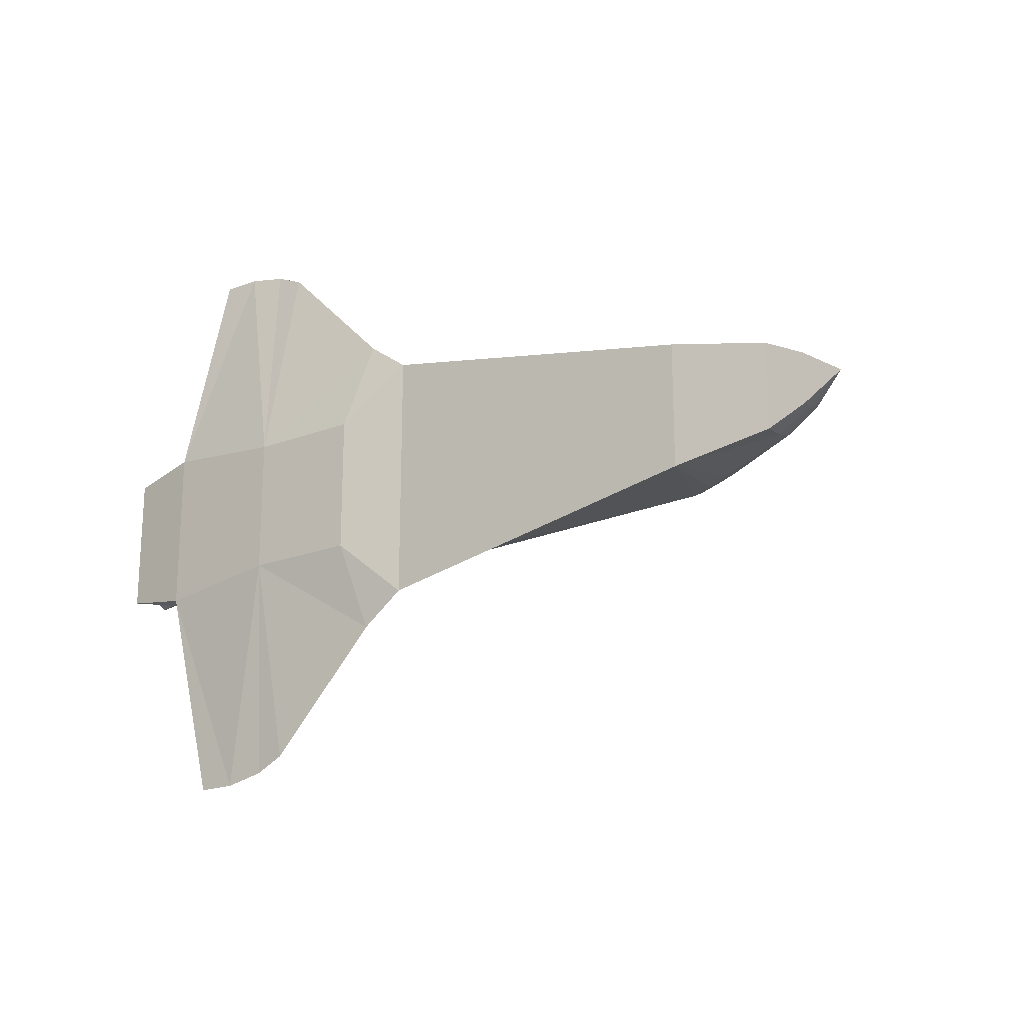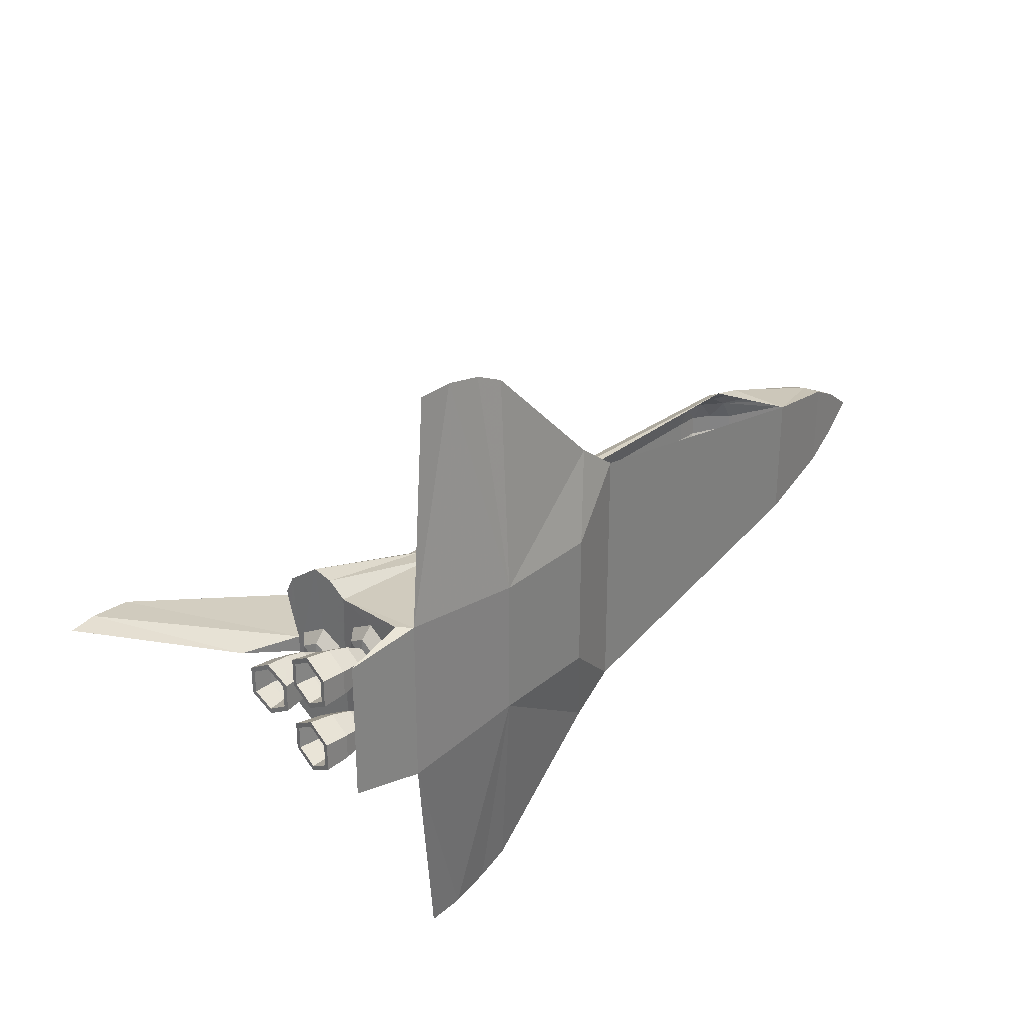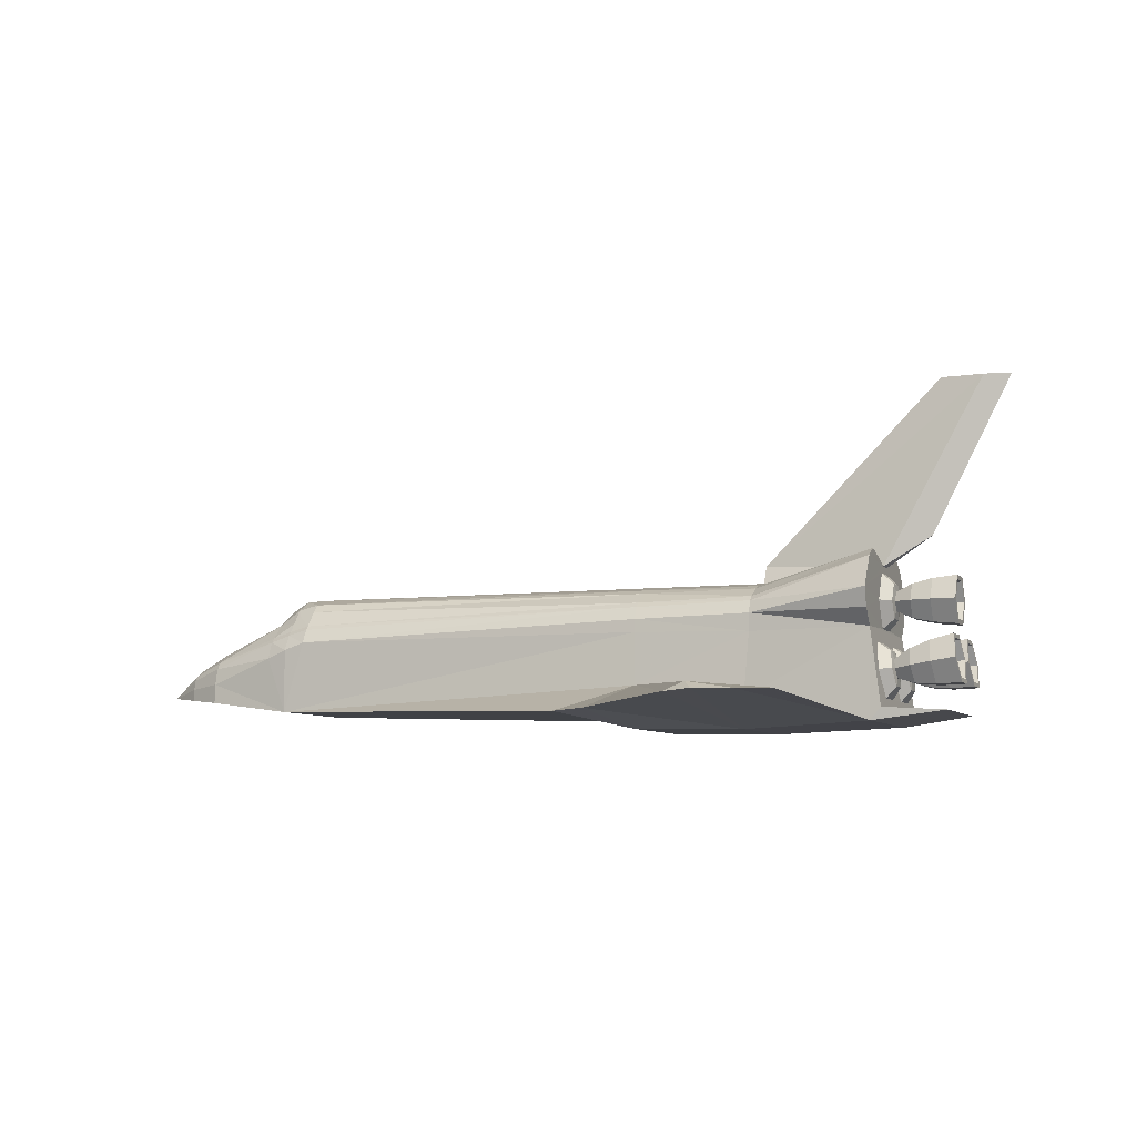
<metadata>
{"format":"obj","ext":"obj","renderer":"f3d","projection":"perspective","resolution":1024,"background":"white","views":[{"elev":-20.4,"azim":-144.2,"up":"+Y"},{"elev":29.2,"azim":130.5,"up":"+Y"},{"elev":-6.8,"azim":20.3,"up":"+Z"}]}
</metadata>
<code>
v 6.288 -0.3863 -0.613
v 5.996 -0.4029 -0.625
v 5.957 -0.2429 -0.3507
v -4.65 -0.1607 0.9945
v -4.65 -0.5147 0.8851
v -5 -0.1607 0.9807
v 5.166 0.1592 0.9132
v 5.166 -0.1593 0.9131
v 5.184 -0.08648 0.7871
v 6.164 -0.1765 0.9413
v 6.165 -0.2177 1.013
v 6.164 -0.3529 0.6357
v -5.3 0.1479 0.811
v -5 0.1607 0.9807
v 3.07 0.8665 0.7307
v 3.07 0.959 0.6503
v 1.209 0.9581 0.6104
v 1.209 -1.061 0.2038
v -4.649 -1.04 0.2095
v 1.209 -1.054 0.4111
v 2.7 4.334 -0.9479
v 3.18 4.55 -0.9219
v 3.038 4.334 -0.8113
v -4.649 -0.8604 0.497
v -4.649 -0.9223 0.4323
v 1.209 -0.9581 0.6104
v 6.288 0.3863 -0.613
v 6.247 0.1274 -0.3102
v 6.246 0.2098 -0.3103
v 5.873 0.3198 0.6362
v 6.164 0.3529 0.6357
v 5.873 0.1599 0.9131
v -5 0.4912 0.8052
v -5.349 0.4709 0.5661
v -6.5 0.24 0.1096
v -6.5 0.09882 0.1334
v 5.685 -0.7585 -0.3889
v 5.708 -0.6606 -0.5568
v 5.534 -0.5628 -0.4101
v 5.774 -0.1954 0.9747
v 5.446 0.1536 0.9029
v 5.446 -0.1536 0.9029
v 5.773 0.3908 0.6363
v 5.774 0.1954 0.9747
v 6.165 0.2177 1.013
v 1.209 0.1302 0.9961
v 1.209 0.4674 0.9223
v -4.65 0.5147 0.8851
v -4.65 0.1607 0.9945
v 5.534 0.2555 -0.4101
v 5.859 0.172 -0.3645
v 5.906 0.3674 -0.6997
v 5.219 0.722 -0.1757
v 5.03 0.8151 -0.03938
v 5.219 0.4035 -0.1757
v 5 -1.428 0.4421
v 5 -1.21 0.1731
v 4.997 -0.2523 0.2006
v 5.996 0.7227 -0.625
v 5.957 0.8826 -0.3507
v 5.685 0.7585 -0.3889
v 5 -1.303 -1.26
v 4.4 -4.682 -0.9529
v 3.739 -4.334 -0.877
v 5 -1.149 1.26
v 4.998 -0.1309 1.193
v 5 -0.539 1.315
v 5.152 0.3105 -0.905
v 5.091 -0.05811 -0.4722
v 5.091 0.05811 -0.4722
v 6.13 1.1 -1.107
v 5.171 -1.31 -1.056
v 6.13 -1.1 -1.107
v -7.075 -0.1395 -0.1694
v -6.5 -0.523 -0.0488
v -6.5 -0.24 0.1096
v 7.044 0 4.157
v 6.614 -0.06343 4.157
v 5.812 -0.7581 -0.02939
v 5.497 -0.4091 -0.1466
v 5.497 -0.7164 -0.1466
v 3.804 4.682 -0.939
v 5.165 0.1593 0.3615
v 5.165 -0.1592 0.3615
v 3.07 -1.054 0.1633
v 2.983 -1.08 -0.8806
v 5.257 -0.2443 -0.4489
v 5.152 -0.3105 -0.905
v 0.1692 1.99 -1.063
v 0.8402 2.48 -1.05
v 1.209 1.08 -1.322
v -7.075 0.4034 -0.6843
v -7.075 0.393 -0.4952
v -7.65 0 -0.62
v -6.5 -0.61 -0.1648
v -7.075 -0.3546 -0.334
v 3.07 -1.054 0.4499
v 5.957 0.2429 -0.3507
v 5.685 0.367 -0.3889
v 5.708 0.4649 -0.5568
v 6.163 -0.1764 0.33
v 5.872 -0.1599 0.3591
v 6.247 -0.1274 -0.3102
v 6.194 -0.3451 0.06319
v 6.203 -0.3863 -0.007583
v 3.07 -0.1197 0.9964
v 3.07 -0.4491 0.9294
v 5.296 0.4763 -0.5947
v 5.571 0.7164 -0.6735
v 5.296 0.6492 -0.5947
v 4.4 4.682 -0.9529
v 3.739 4.334 -0.877
v -4.999 0.6817 0.5692
v -4.649 0.8604 0.497
v -4.907 0.6202 0.6865
v 5.708 -0.4649 -0.5568
v 5.812 -0.3674 -0.0294
v 6.194 -0.7804 0.0632
v 1.209 -1.08 -0.6364
v 5.03 -0.8151 -0.03938
v 5.091 -1.067 -0.4722
v 5.773 -0.3908 0.6363
v 6.164 -0.2176 0.2586
v 5.772 -0.1954 0.2979
v -5.349 -0.4709 0.5661
v -5.568 -0.1192 0.5687
v -6.5 -0.09882 0.1334
v -5 -1 -0.944
v -5 -1.013 0.09453
v 1.209 0.6215 0.8547
v 3.07 0.4491 0.9294
v 5.661 -0.6606 -0.2211
v 5.919 -0.7227 -0.07639
v 5.597 -0.09785 0.4671
v 5.597 0.09788 0.4671
v -7.075 -0.05745 -0.1551
v -7.075 0.05745 -0.1551
v 0.8402 -2.48 -1.05
v 1.209 -1.08 -1.322
v 2.983 -1.08 -1.352
v 5.873 -0.3198 0.6361
v 5.661 -0.4649 -0.2211
v 5.685 -0.367 -0.3889
v 5.571 0.4092 -0.6736
v 5.275 0.3898 -0.4463
v -7.075 -0.4034 -0.6843
v 5.571 -0.7164 -0.6735
v 5.906 -0.7582 -0.6997
v 5.906 -0.3674 -0.6997
v 5.275 -0.3898 -0.4463
v 5.296 -0.4763 -0.5947
v 5.534 -0.2555 -0.4101
v 0.1692 -1.99 -1.063
v 2.983 1.08 -0.8806
v 5 1.303 -1.26
v 5.919 -0.4028 -0.07639
v 5.996 0.4029 -0.625
v 4.998 -0.5046 0.6376
v 5.166 -0.3185 0.6373
v 6.246 -0.2098 -0.3103
v 6.299 -0.3451 -0.6835
v 1.209 -0.1302 0.9961
v 5.255 -0.6492 -0.298
v 5.255 -0.4763 -0.298
v 5.257 0.2443 -0.4489
v 6.165 -0.4353 0.6357
v 6.163 0.1765 0.33
v 5.872 0.1599 0.3592
v 5.598 -0.09787 0.8061
v 5.598 0.09786 0.8061
v 6.164 0.1765 0.9413
v 3.07 0.6048 0.8725
v 5 1.149 1.26
v 1.209 -0.6215 0.8547
v 3.07 -0.6048 0.8725
v 3.07 -0.8665 0.7307
v 5.996 -0.7227 -0.625
v 3.804 -4.682 -0.939
v 5.772 0.1954 0.2979
v 5.445 0.1536 0.3708
v -4.999 0.8703 0.3474
v -4.649 0.9223 0.4323
v 6.246 0.9157 -0.3103
v 5.919 0.7227 -0.07639
v 5.571 -0.4092 -0.6736
v 5.295 -0.722 -0.722
v 5.257 -0.8812 -0.4489
v 5.296 -0.6492 -0.5947
v 5.184 -0.08646 0.4875
v 5.184 -0.173 0.6373
v -4.999 -0.6817 0.5692
v -4.999 -0.8023 0.4161
v -5.349 -0.7372 0.324
v 4.998 0.1309 1.193
v 5.942 0.01202 4.157
v 3.093 0.0408 1.276
v 5.445 -0.1536 0.3708
v 5.257 0.8812 -0.4489
v 5.275 0.7357 -0.4463
v 5.255 0.6492 -0.298
v 5.661 0.6606 -0.2211
v -6.5 0.523 -0.0488
v -5.349 0.7372 0.324
v 5.906 0.7582 -0.6997
v 5.152 -0.8151 -0.905
v -4.65 0.6526 0.7536
v 1.209 0.8752 0.686
v -7.075 -0.393 -0.4952
v 5.859 -0.172 -0.3645
v 5.091 1.067 -0.4722
v 5.171 1.31 -1.056
v 5 1.21 0.1731
v -5.3 -0.1479 0.811
v 5.255 0.4763 -0.298
v 1.209 1.061 0.2038
v 3.07 1.054 0.1633
v -6.5 -0.676 -0.4335
v 5 -1.51 0.7501
v -5.349 -0.8142 0.2471
v 3.093 -0.0408 1.276
v -7.075 0.3546 -0.334
v 5.219 -0.4035 -0.1757
v 5.275 -0.7357 -0.4463
v 5.534 -0.87 -0.41
v -6.5 0.61 -0.1648
v -5.349 0.9384 -0.03018
v -6.5 0.676 -0.4335
v -5 1.013 0.09453
v 6.164 0.2177 0.2587
v 5.661 0.4649 -0.2211
v 5.534 0.5628 -0.4101
v 5.597 -0.1957 0.6366
v 5.497 0.4091 -0.1466
v 5.859 -0.9535 -0.3645
v 6.299 -0.7804 -0.6835
v 5.919 0.4028 -0.07639
v 6.203 0.7392 -0.007574
v 6.203 0.3863 -0.007583
v -7.075 0.1395 -0.1694
v 5.219 -0.722 -0.1757
v 5.445 -0.3072 0.6369
v 4.997 0.2524 0.2006
v 5.166 0.3185 0.6373
v -5 -0.4912 0.8052
v 5.873 -0.1599 0.9131
v -6.5 0.694 -0.7485
v -6.5 -0.694 -0.7485
v 6.288 0.7392 -0.613
v -5.349 -0.9384 -0.03018
v -4.649 1.04 0.2095
v 1.209 -0.4674 0.9223
v 2.983 1.08 -1.352
v 6.288 -0.7392 -0.613
v 6.247 -0.9981 -0.3101
v 5.942 -0.01202 4.157
v 5.445 0 0.6369
v 5.759 0 1.665
v 1.209 -0.8752 0.686
v -4.65 -0.6526 0.7536
v 3.07 0.1197 0.9964
v -4.999 0.8023 0.4161
v 5.534 0.87 -0.41
v 5.295 -0.4035 -0.722
v 6.194 0.7804 0.0632
v 6.246 -0.9157 -0.3103
v 6.203 -0.7392 -0.007574
v -4.999 -0.8703 0.3474
v -7.075 0.3041 -0.2644
v 5 -0.874 1.399
v 2.7 -4.334 -0.9479
v 3.038 -4.334 -0.8113
v 3.18 -4.55 -0.9219
v 5.708 0.6606 -0.5568
v 5.03 -0.3104 -0.03939
v 5.295 0.4035 -0.722
v 5.497 0.7164 -0.1466
v 5.812 0.7581 -0.02939
v 5.812 0.3674 -0.0294
v -5.568 0.1192 0.5687
v 6.165 0.4353 0.6357
v 3.07 -0.959 0.6503
v 4.998 -0.2523 1.075
v 5.445 0.3072 0.6369
v 5 1.51 0.7501
v 5 1.428 0.4421
v 3.07 1.054 0.4499
v 5.184 0.173 0.6373
v 5 0.539 1.315
v -5 1 -0.944
v 1.209 1.054 0.4111
v 5.957 -0.8826 -0.3507
v 6.614 0.06343 4.157
v 6.194 0.3451 0.06319
v 5.295 0.722 -0.722
v 5.152 0.8151 -0.905
v 5.184 0.08647 0.7871
v 5.859 0.9535 -0.3645
v 6.247 0.9981 -0.3101
v -7.075 -0.3041 -0.2644
v 5.03 0.3104 -0.03939
v 6.299 0.3451 -0.6835
v 5.184 0.08649 0.4875
v 4.998 0.5046 0.6376
v 4.998 0.2523 1.075
v -5.349 0.8142 0.2471
v 5 0.874 1.399
v 5.597 0.1957 0.6366
v -4.907 -0.6202 0.6865
v 6.299 0.7804 -0.6835
f 1 2 3
f 4 5 6
f 7 8 9
f 10 11 12
f 6 13 14
f 15 16 17
f 18 19 20
f 21 22 23
f 24 25 26
f 27 28 29
f 30 31 32
f 33 13 14
f 34 35 36
f 37 38 39
f 40 41 42
f 43 44 45
f 46 47 48
f 14 49 48
f 50 51 52
f 53 54 55
f 56 57 58
f 59 60 61
f 62 63 64
f 65 66 67
f 68 69 70
f 71 72 73
f 74 75 76
f 77 66 78
f 79 80 81
f 82 23 22
f 83 84 58
f 85 57 86
f 87 88 69
f 89 90 91
f 92 93 94
f 95 96 75
f 26 20 97
f 98 99 100
f 12 101 102
f 103 104 105
f 106 107 66
f 108 109 110
f 111 112 82
f 113 114 115
f 38 39 116
f 117 118 104
f 86 85 119
f 120 57 121
f 122 123 124
f 125 126 127
f 19 128 129
f 130 47 131
f 132 37 133
f 134 102 135
f 136 137 94
f 138 139 140
f 36 126 127
f 102 134 141
f 142 3 143
f 50 144 145
f 146 94 92
f 147 148 149
f 150 151 152
f 128 153 119
f 154 111 155
f 142 3 156
f 157 29 98
f 158 84 159
f 160 161 103
f 156 132 133
f 162 106 46
f 163 81 164
f 165 145 55
f 12 166 11
f 30 167 168
f 3 143 2
f 32 169 170
f 31 171 32
f 172 173 15
f 174 175 176
f 38 116 177
f 64 63 178
f 179 43 180
f 48 14 33
f 181 114 182
f 183 184 60
f 152 185 151
f 186 187 188
f 189 190 159
f 191 192 193
f 194 195 196
f 197 179 180
f 198 199 200
f 60 201 61
f 202 34 203
f 52 144 204
f 121 205 72
f 206 207 114
f 94 146 208
f 209 117 104
f 210 211 212
f 6 213 13
f 53 200 214
f 215 216 154
f 208 146 217
f 164 80 150
f 56 158 218
f 75 95 219
f 78 220 66
f 221 94 93
f 187 186 121
f 164 150 87
f 222 163 164
f 100 98 157
f 223 188 147
f 163 224 223
f 164 81 80
f 2 143 116
f 225 226 227
f 166 40 122
f 181 228 182
f 29 27 157
f 105 156 133
f 229 124 123
f 230 231 201
f 56 218 97
f 232 134 141
f 140 155 62
f 233 51 50
f 234 148 235
f 236 237 238
f 94 137 239
f 15 207 172
f 240 120 187
f 124 241 197
f 95 217 208
f 242 243 83
f 80 152 117
f 6 244 5
f 245 141 10
f 246 247 128
f 27 59 248
f 109 144 204
f 81 234 79
f 155 216 212
f 249 217 128
f 208 96 94
f 250 182 228
f 107 251 175
f 140 252 155
f 235 1 253
f 138 153 119
f 107 162 251
f 235 234 254
f 255 78 195
f 169 256 170
f 257 66 77
f 172 207 130
f 137 136 127
f 258 24 259
f 169 256 232
f 196 260 220
f 236 184 237
f 261 113 114
f 81 224 163
f 3 1 160
f 109 110 262
f 241 9 190
f 150 151 263
f 264 238 237
f 265 266 118
f 72 62 73
f 213 126 125
f 85 97 20
f 267 219 193
f 62 86 57
f 35 268 239
f 26 24 258
f 127 36 137
f 160 156 3
f 103 149 161
f 202 35 34
f 255 220 196
f 269 67 65
f 107 67 66
f 270 271 272
f 231 100 273
f 23 112 82
f 274 69 70
f 65 176 269
f 165 70 275
f 276 277 278
f 279 36 126
f 31 229 280
f 46 260 47
f 281 26 258
f 59 61 273
f 218 282 66
f 59 157 273
f 199 110 262
f 44 43 283
f 223 224 147
f 256 134 135
f 284 285 286
f 95 219 249
f 80 117 79
f 44 11 40
f 121 205 186
f 34 279 13
f 41 287 283
f 19 26 25
f 281 26 97
f 194 173 288
f 160 156 105
f 95 96 208
f 4 162 49
f 289 89 153
f 287 243 83
f 216 215 286
f 215 286 290
f 69 88 68
f 103 160 105
f 14 49 4
f 221 94 268
f 146 247 217
f 182 207 17
f 92 247 146
f 291 133 37
f 272 271 178
f 102 141 12
f 102 168 135
f 257 194 292
f 262 199 276
f 9 241 42
f 218 158 282
f 293 264 277
f 176 175 269
f 205 263 186
f 18 128 119
f 18 119 85
f 236 230 184
f 34 33 113
f 294 295 198
f 296 42 41
f 204 297 298
f 87 222 164
f 75 299 74
f 300 54 212
f 86 271 119
f 187 120 121
f 218 97 281
f 299 75 96
f 179 124 197
f 27 301 28
f 133 266 291
f 45 43 280
f 200 198 53
f 87 263 88
f 177 265 291
f 178 62 63
f 123 167 101
f 74 76 127
f 184 201 230
f 248 60 183
f 101 102 168
f 145 214 50
f 20 85 18
f 157 100 273
f 55 165 300
f 250 290 215
f 201 231 61
f 177 291 38
f 238 264 293
f 69 274 222
f 207 15 17
f 190 8 159
f 43 180 283
f 180 189 302
f 24 25 192
f 197 190 189
f 209 152 185
f 104 118 266
f 143 116 39
f 248 27 301
f 82 111 155
f 211 72 68
f 272 270 140
f 245 169 32
f 223 240 187
f 303 284 304
f 178 64 271
f 39 132 37
f 243 242 303
f 53 54 210
f 2 1 253
f 28 293 29
f 286 216 285
f 246 247 92
f 42 296 9
f 97 57 56
f 228 226 289
f 6 213 244
f 198 294 199
f 1 235 161
f 176 281 258
f 265 266 291
f 269 67 107
f 48 49 46
f 177 265 253
f 23 90 21
f 224 148 234
f 171 10 45
f 11 10 45
f 123 229 167
f 274 222 240
f 225 203 305
f 237 298 264
f 148 147 224
f 157 27 59
f 165 275 108
f 195 78 292
f 185 149 147
f 66 304 194
f 226 225 305
f 194 257 66
f 20 26 19
f 38 37 291
f 184 183 237
f 210 53 198
f 148 161 149
f 130 131 172
f 233 50 214
f 113 33 115
f 254 265 118
f 231 100 99
f 264 298 297
f 173 306 288
f 65 281 218
f 239 36 35
f 107 175 269
f 74 136 94
f 17 290 182
f 120 274 57
f 213 125 244
f 47 260 131
f 57 72 62
f 259 244 5
f 286 290 16
f 178 272 140
f 16 284 286
f 159 282 8
f 96 94 299
f 296 287 41
f 113 203 34
f 287 283 302
f 56 158 58
f 214 200 233
f 99 230 236
f 108 109 144
f 258 176 174
f 128 246 289
f 30 307 168
f 302 189 84
f 71 155 62
f 265 254 253
f 19 267 129
f 303 7 243
f 226 289 227
f 171 32 245
f 233 278 51
f 64 86 271
f 202 225 203
f 89 139 91
f 10 12 141
f 209 104 103
f 211 72 71
f 234 224 81
f 7 296 243
f 71 73 62
f 242 212 57
f 284 304 194
f 41 40 44
f 199 110 294
f 166 123 122
f 122 42 241
f 106 220 66
f 130 48 47
f 116 177 2
f 211 155 212
f 109 204 297
f 162 49 46
f 176 281 65
f 58 84 158
f 174 175 251
f 124 229 179
f 191 125 193
f 161 148 235
f 85 97 57
f 231 273 61
f 227 93 92
f 250 290 182
f 68 294 275
f 180 302 283
f 9 296 7
f 115 48 206
f 287 302 83
f 256 135 307
f 130 206 48
f 142 132 39
f 270 138 119
f 193 219 75
f 139 153 89
f 191 24 308
f 216 285 212
f 268 239 94
f 216 155 154
f 51 52 301
f 156 132 142
f 171 245 10
f 111 112 154
f 204 52 309
f 68 88 72
f 150 263 87
f 108 145 165
f 227 93 225
f 135 307 168
f 163 223 240
f 260 46 106
f 8 9 190
f 194 196 260
f 284 303 285
f 267 192 193
f 91 139 140
f 197 189 180
f 255 78 220
f 185 149 209
f 53 55 214
f 222 240 163
f 75 125 76
f 79 118 117
f 161 160 1
f 171 45 280
f 226 181 228
f 57 58 242
f 52 50 144
f 188 223 187
f 120 240 274
f 305 203 261
f 274 70 300
f 194 284 173
f 260 194 131
f 186 188 151
f 308 24 259
f 77 257 292
f 143 142 39
f 193 75 125
f 195 255 196
f 292 77 78
f 221 268 202
f 141 232 245
f 213 279 13
f 185 188 151
f 133 105 266
f 172 306 173
f 65 66 218
f 145 144 108
f 140 138 270
f 277 276 262
f 199 200 276
f 301 51 28
f 235 253 254
f 31 280 171
f 12 101 166
f 74 299 94
f 191 308 244
f 207 114 182
f 88 263 205
f 101 168 167
f 289 250 228
f 124 241 122
f 98 238 29
f 158 159 282
f 292 195 194
f 165 300 70
f 233 276 200
f 206 115 114
f 32 170 30
f 79 254 118
f 36 279 34
f 57 212 274
f 293 238 29
f 237 183 298
f 295 198 210
f 109 262 297
f 123 101 166
f 90 21 252
f 152 117 209
f 227 246 92
f 113 261 203
f 226 305 181
f 105 266 104
f 62 86 64
f 306 288 131
f 227 246 289
f 305 261 181
f 114 261 181
f 58 83 242
f 287 296 243
f 21 22 252
f 248 60 59
f 298 204 309
f 304 7 8
f 277 278 293
f 8 282 304
f 128 217 247
f 178 62 140
f 221 225 93
f 307 170 256
f 205 72 88
f 152 150 80
f 125 127 76
f 179 280 43
f 19 128 18
f 245 232 169
f 201 184 60
f 202 225 221
f 253 2 177
f 242 212 285
f 234 254 79
f 297 277 264
f 54 212 210
f 239 137 36
f 263 151 186
f 84 189 159
f 301 309 248
f 173 16 284
f 82 252 155
f 219 129 267
f 40 11 166
f 138 139 153
f 155 211 71
f 231 99 230
f 213 279 126
f 147 185 188
f 66 282 304
f 249 128 129
f 31 30 167
f 251 4 5
f 197 190 241
f 107 106 162
f 307 30 170
f 179 229 280
f 68 275 70
f 72 121 57
f 174 259 258
f 251 5 174
f 232 134 256
f 82 252 22
f 206 130 207
f 288 194 131
f 283 41 44
f 252 90 91
f 244 259 308
f 25 19 267
f 236 98 238
f 278 276 233
f 303 304 7
f 301 309 52
f 222 87 69
f 309 298 183
f 140 91 252
f 167 229 31
f 191 125 244
f 268 202 35
f 277 262 297
f 95 249 217
f 274 212 300
f 295 211 68
f 34 13 33
f 129 249 219
f 74 136 127
f 290 16 17
f 42 122 40
f 275 110 294
f 309 248 183
f 289 153 128
f 242 285 303
f 271 119 270
f 14 4 6
f 5 174 259
f 275 110 108
f 25 192 267
f 300 55 54
f 28 278 51
f 4 162 251
f 236 99 98
f 211 210 295
f 192 24 191
f 28 278 293
f 149 209 103
f 48 115 33
f 173 16 15
f 294 68 295
f 145 214 55
f 220 106 260
f 306 172 131
f 11 45 44
f 83 84 302

</code>
